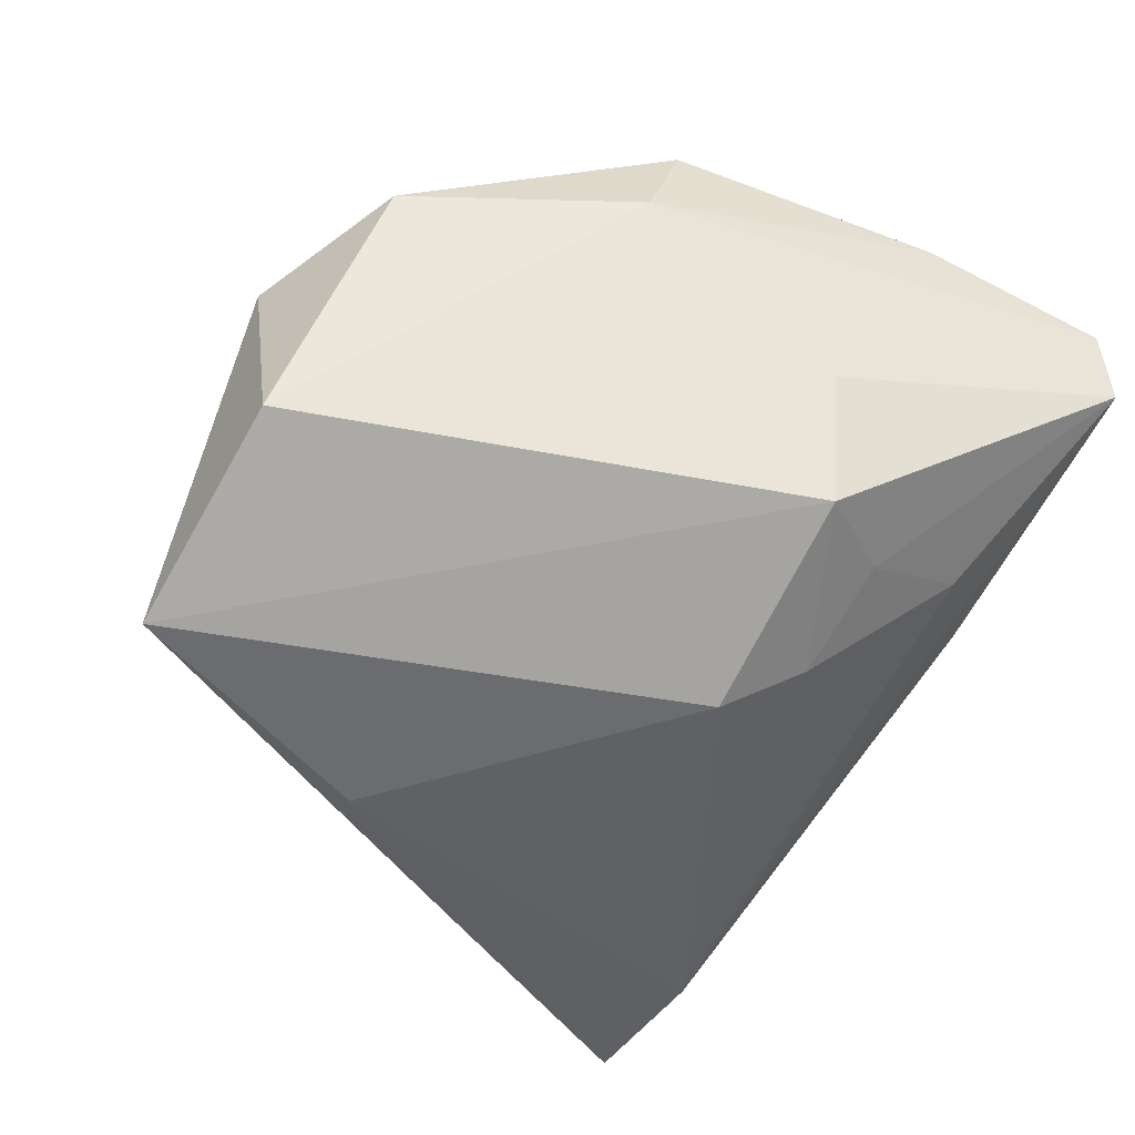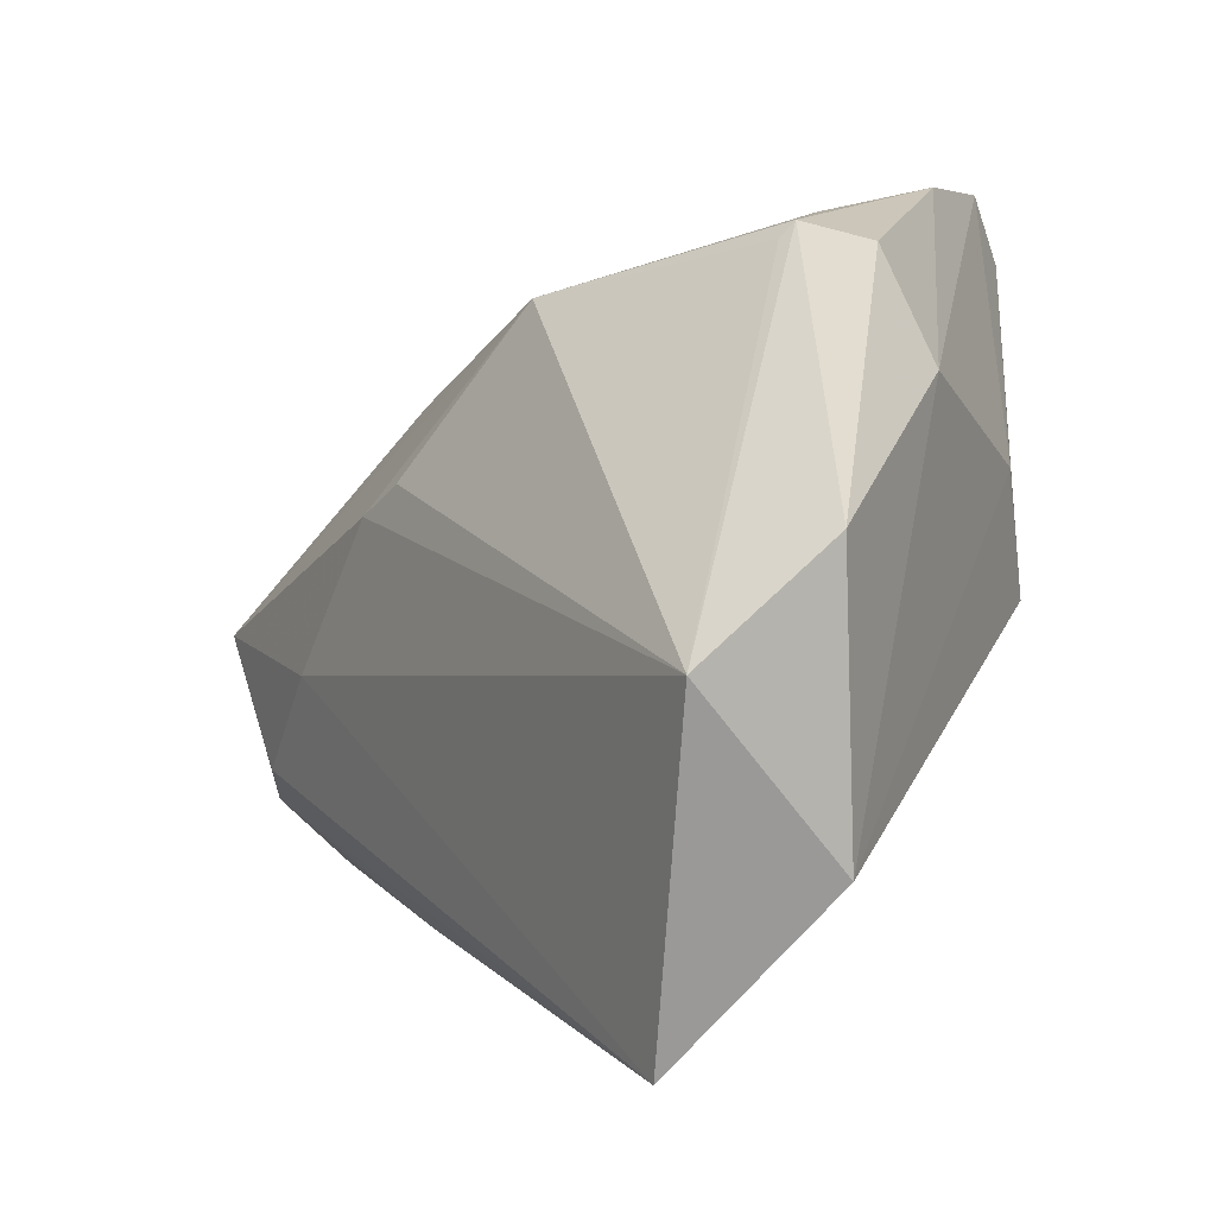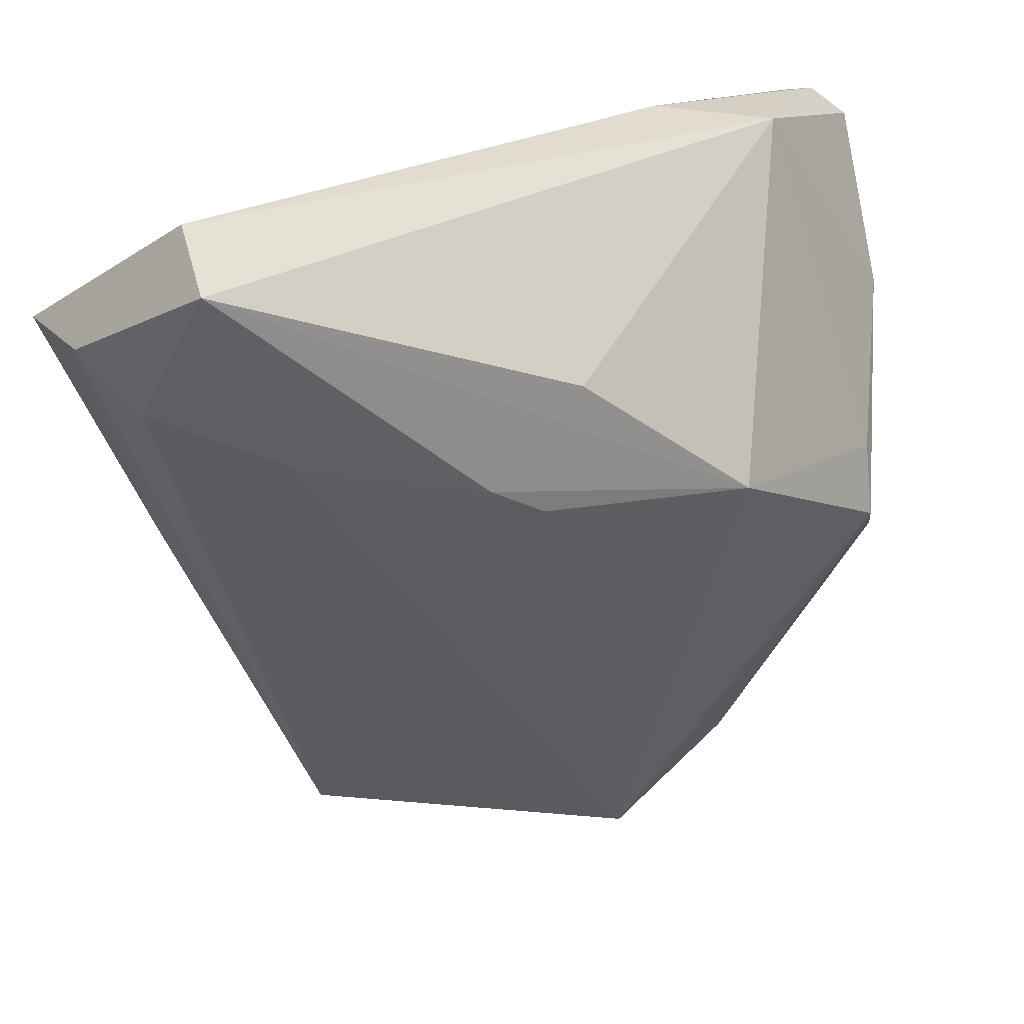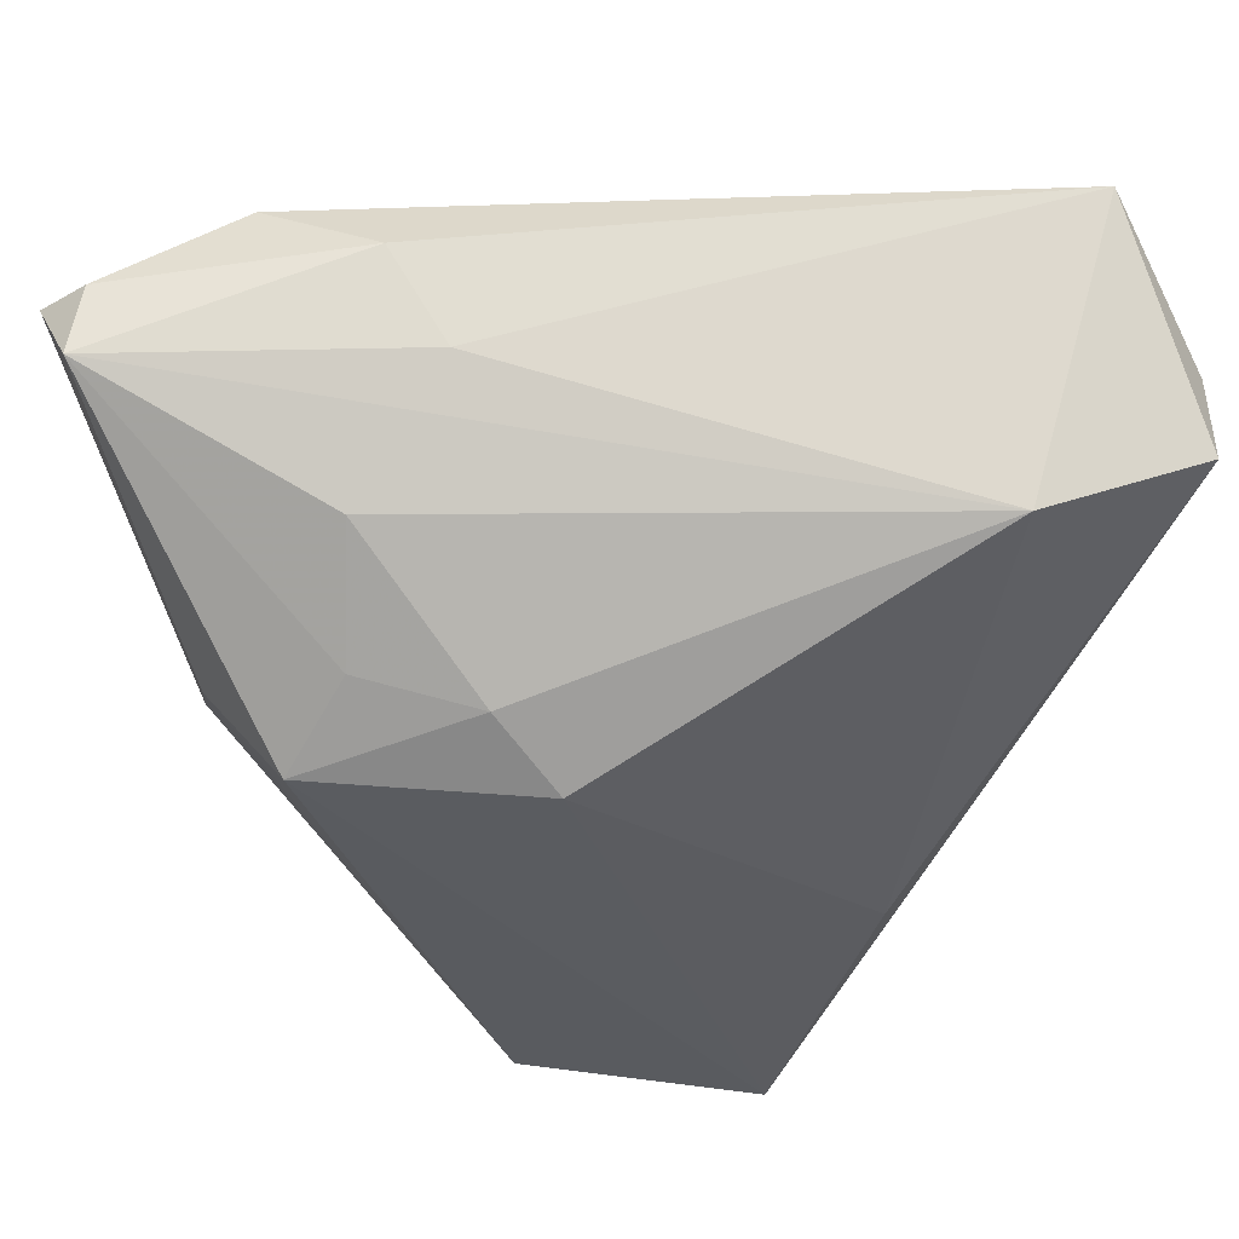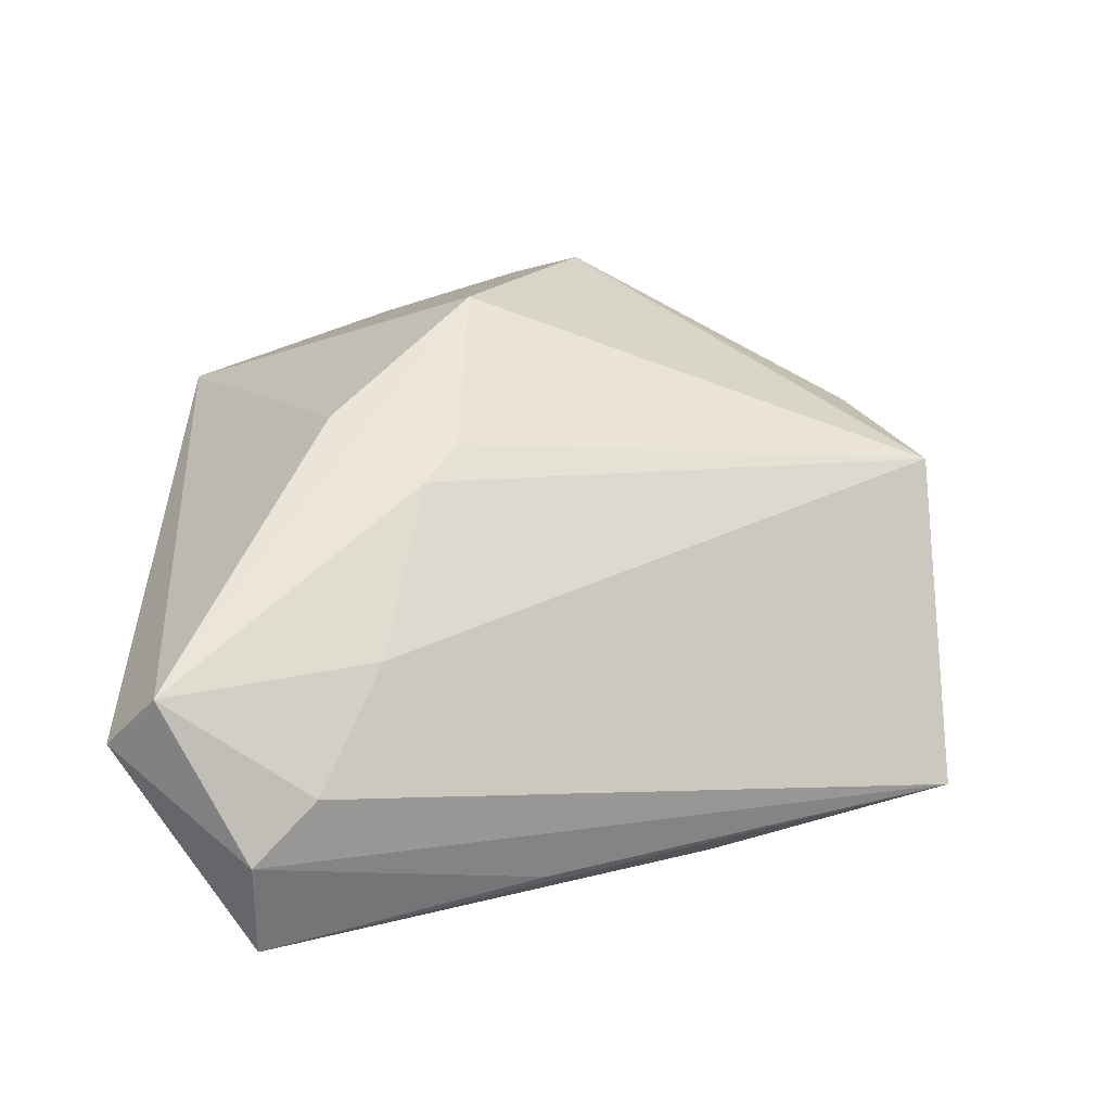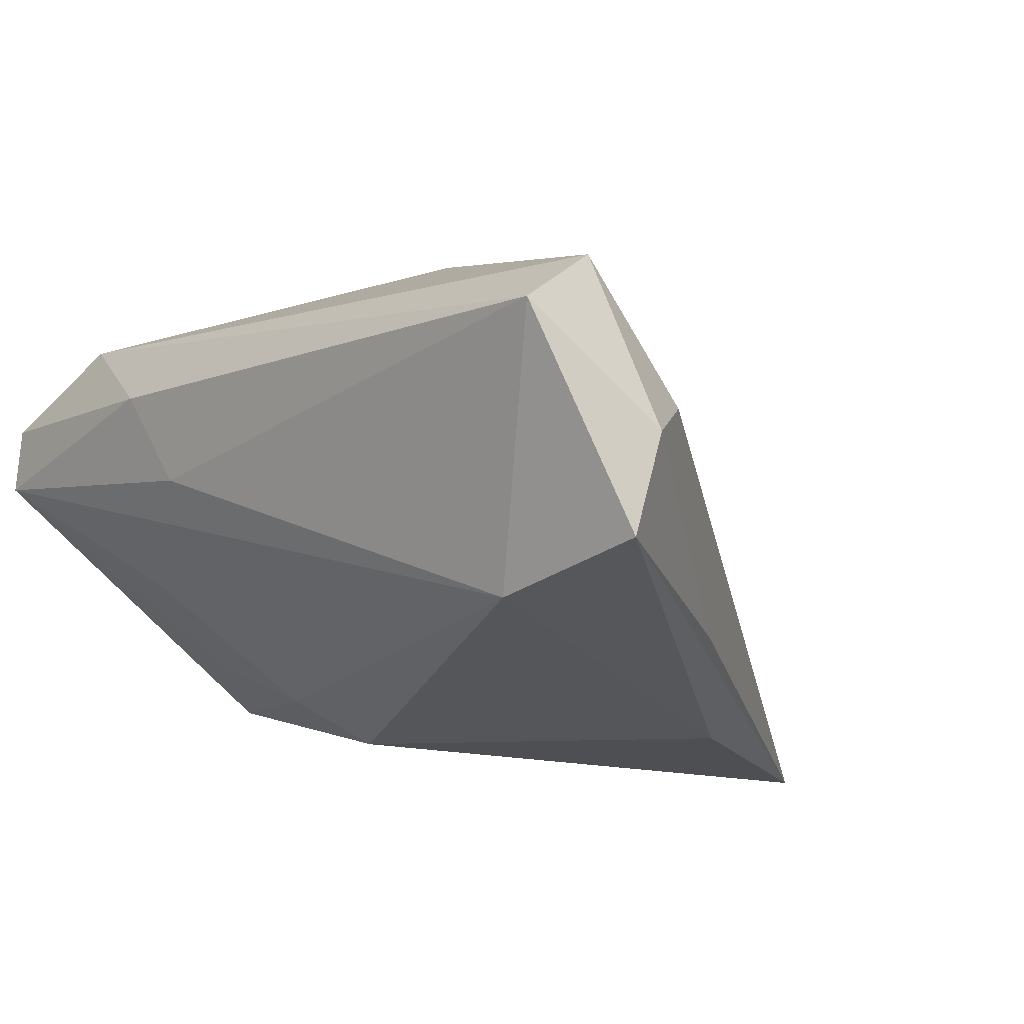
<metadata>
{"format":"obj","ext":"obj","renderer":"f3d","projection":"perspective","resolution":1024,"background":"white","views":[{"elev":-46.9,"azim":60.1,"up":"+Z"},{"elev":-67.6,"azim":24.0,"up":"+Y"},{"elev":25.3,"azim":-51.6,"up":"+Y"},{"elev":43.0,"azim":161.9,"up":"+Y"},{"elev":15.8,"azim":-91.5,"up":"+Z"},{"elev":-25.7,"azim":-137.4,"up":"+Z"}]}
</metadata>
<code>
v 0.01312 0.008286 -0.02629
v 0.03991 0.01848 0.01833
v 0.02537 0.03877 0.01369
v -0.0433 0.02754 -0.01593
v -0.03882 0.04027 -0.005864
v -0.015 -0.01503 -0.02629
v -0.01889 0.01272 0.01252
v -0.03209 0.01628 -0.0006988
v 0.009726 -0.03943 0.00762
v -0.01091 0.02198 0.0171
v -0.04006 0.02757 -0.02524
v 0.02671 -0.003789 0.02564
v -0.02414 0.02748 -0.02629
v 0.004402 0.008622 0.02605
v 0.02854 -0.002977 0.02629
v -0.04077 0.02178 -0.01051
v -0.01405 0.009678 0.01508
v 0.03014 0.00386 0.02437
v 0.0368 0.007014 -0.004934
v 0.01482 0.03624 -0.004404
v 0.03411 -0.007119 0.02307
v 0.02726 0.0167 -0.01635
v 0.0427 0.03632 0.003754
v 0.03972 0.03816 0.009286
v 0.0331 0.008315 -0.01767
v 0.01443 -0.03909 -0.01338
v 0.0433 0.03499 0.01143
v 0.01735 0.04027 0.004567
v -0.0419 0.03555 -0.00073
v 0.02514 0.02773 -0.01095
v 0.01753 0.01517 -0.02218
v 0.03469 -0.01107 0.01228
v 0.02426 -0.03261 0.0109
v -0.02803 0.001717 -0.02348
v -0.006344 -0.04027 -0.02296
f 5 3 28
f 15 9 33
f 33 9 26
f 26 32 33
f 23 25 22
f 19 32 26
f 26 25 19
f 19 25 23
f 23 27 19
f 19 27 32
f 12 9 15
f 15 14 12
f 12 14 9
f 10 14 3
f 13 11 5
f 1 6 13
f 13 6 11
f 18 14 15
f 3 14 18
f 24 27 23
f 3 27 24
f 23 28 24
f 24 28 3
f 15 33 21
f 21 33 32
f 29 3 5
f 29 10 3
f 14 10 29
f 7 8 9
f 14 29 7
f 7 29 8
f 11 6 35
f 9 8 35
f 35 6 1
f 1 25 35
f 26 9 35
f 35 25 26
f 1 13 31
f 31 25 1
f 31 22 25
f 5 28 20
f 20 13 5
f 20 28 23
f 23 13 20
f 32 27 2
f 2 21 32
f 2 27 3
f 3 18 2
f 2 18 15
f 15 21 2
f 9 14 17
f 17 7 9
f 14 7 17
f 8 29 16
f 16 35 8
f 30 13 23
f 30 31 13
f 23 22 30
f 22 31 30
f 35 16 4
f 4 16 29
f 5 11 4
f 4 29 5
f 11 35 34
f 34 4 11
f 35 4 34

</code>
